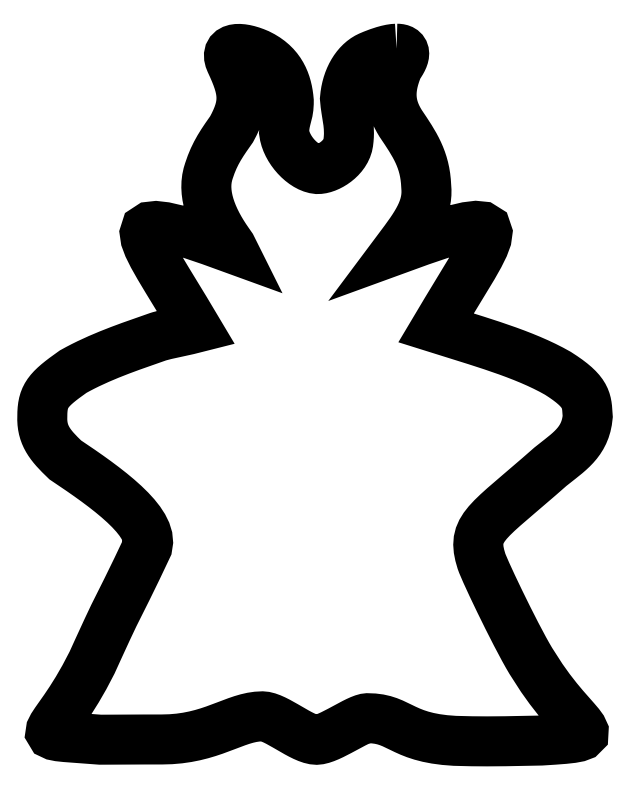
<metadata>
{"format":"dxf","ext":"dxf","renderer":"ezdxf+matplotlib","layout":"modelspace","background":"white","min_lineweight":24,"dpi":150}
</metadata>
<code>
0
SECTION
2
ENTITIES
0
LWPOLYLINE
8
0
90
592
70
1
10
109.8
20
214.6
30
0
10
109.4
20
214.6
30
0
10
108.9
20
214.6
30
0
10
108.5
20
214.5
30
0
10
108
20
214.4
30
0
10
107.4
20
214.3
30
0
10
106.9
20
214.2
30
0
10
106.4
20
214.1
30
0
10
105.8
20
213.9
30
0
10
105.3
20
213.7
30
0
10
104.7
20
213.6
30
0
10
104.2
20
213.4
30
0
10
103.6
20
213.2
30
0
10
103.1
20
213
30
0
10
102.5
20
212.7
30
0
10
102
20
212.5
30
0
10
101.4
20
212.3
30
0
10
100.7
20
211.9
30
0
10
99.97
20
211.5
30
0
10
99.28
20
211
30
0
10
98.62
20
210.4
30
0
10
97.99
20
209.7
30
0
10
97.39
20
209
30
0
10
96.83
20
208.3
30
0
10
96.3
20
207.4
30
0
10
95.82
20
206.6
30
0
10
95.38
20
205.6
30
0
10
94.99
20
204.7
30
0
10
94.64
20
203.6
30
0
10
94.35
20
202.6
30
0
10
94.11
20
201.5
30
0
10
93.93
20
200.3
30
0
10
93.81
20
199.2
30
0
10
93.88
20
198.3
30
0
10
93.98
20
197.4
30
0
10
94.09
20
196.6
30
0
10
94.21
20
195.7
30
0
10
94.34
20
194.9
30
0
10
94.47
20
194.2
30
0
10
94.6
20
193.4
30
0
10
94.72
20
192.6
30
0
10
94.83
20
191.8
30
0
10
94.92
20
191
30
0
10
94.99
20
190.2
30
0
10
95.03
20
189.3
30
0
10
95.04
20
188.4
30
0
10
95.02
20
187.5
30
0
10
94.95
20
186.6
30
0
10
94.83
20
185.6
30
0
10
94.65
20
184.7
30
0
10
94.37
20
183.8
30
0
10
93.98
20
183
30
0
10
93.51
20
182.2
30
0
10
92.97
20
181.5
30
0
10
92.36
20
180.8
30
0
10
91.7
20
180.2
30
0
10
91
20
179.6
30
0
10
90.27
20
179.1
30
0
10
89.52
20
178.6
30
0
10
88.76
20
178.2
30
0
10
88.01
20
177.9
30
0
10
87.27
20
177.7
30
0
10
86.56
20
177.5
30
0
10
85.89
20
177.4
30
0
10
85.26
20
177.4
30
0
10
84.44
20
177.5
30
0
10
83.6
20
177.7
30
0
10
82.75
20
178.1
30
0
10
81.9
20
178.5
30
0
10
81.06
20
179.1
30
0
10
80.25
20
179.7
30
0
10
79.45
20
180.4
30
0
10
78.7
20
181.2
30
0
10
77.98
20
182
30
0
10
77.32
20
182.9
30
0
10
76.72
20
183.8
30
0
10
76.19
20
184.8
30
0
10
75.74
20
185.7
30
0
10
75.38
20
186.7
30
0
10
75.11
20
187.8
30
0
10
74.94
20
188.8
30
0
10
74.98
20
189.6
30
0
10
75.05
20
190.3
30
0
10
75.14
20
191
30
0
10
75.24
20
191.6
30
0
10
75.36
20
192.1
30
0
10
75.48
20
192.7
30
0
10
75.62
20
193.2
30
0
10
75.75
20
193.7
30
0
10
75.88
20
194.1
30
0
10
76
20
194.6
30
0
10
76.12
20
195.2
30
0
10
76.21
20
195.7
30
0
10
76.3
20
196.3
30
0
10
76.36
20
197
30
0
10
76.39
20
197.7
30
0
10
76.39
20
198.5
30
0
10
76.29
20
199.5
30
0
10
76.14
20
200.6
30
0
10
75.95
20
201.6
30
0
10
75.71
20
202.7
30
0
10
75.41
20
203.7
30
0
10
75.05
20
204.7
30
0
10
74.62
20
205.7
30
0
10
74.13
20
206.6
30
0
10
73.55
20
207.6
30
0
10
72.89
20
208.5
30
0
10
72.15
20
209.3
30
0
10
71.32
20
210.1
30
0
10
70.38
20
210.9
30
0
10
69.35
20
211.7
30
0
10
68.21
20
212.4
30
0
10
66.95
20
213
30
0
10
65.88
20
213.5
30
0
10
64.83
20
213.8
30
0
10
63.83
20
214.1
30
0
10
62.87
20
214.4
30
0
10
61.96
20
214.5
30
0
10
61.13
20
214.6
30
0
10
60.36
20
214.6
30
0
10
59.68
20
214.5
30
0
10
59.1
20
214.3
30
0
10
58.62
20
214
30
0
10
58.25
20
213.6
30
0
10
58
20
213.2
30
0
10
57.88
20
212.7
30
0
10
57.9
20
212
30
0
10
58.07
20
211.3
30
0
10
58.4
20
210.5
30
0
10
59.14
20
208.8
30
0
10
59.79
20
207.3
30
0
10
60.35
20
205.9
30
0
10
60.82
20
204.6
30
0
10
61.19
20
203.3
30
0
10
61.47
20
202.1
30
0
10
61.65
20
200.9
30
0
10
61.74
20
199.7
30
0
10
61.72
20
198.6
30
0
10
61.6
20
197.4
30
0
10
61.38
20
196.2
30
0
10
61.05
20
195
30
0
10
60.62
20
193.8
30
0
10
60.08
20
192.5
30
0
10
59.43
20
191.1
30
0
10
58.67
20
189.7
30
0
10
58.05
20
188.8
30
0
10
57.45
20
188
30
0
10
56.88
20
187.1
30
0
10
56.33
20
186.3
30
0
10
55.81
20
185.5
30
0
10
55.31
20
184.7
30
0
10
54.83
20
183.9
30
0
10
54.37
20
183.1
30
0
10
53.93
20
182.3
30
0
10
53.51
20
181.5
30
0
10
53.11
20
180.6
30
0
10
52.72
20
179.7
30
0
10
52.35
20
178.8
30
0
10
52
20
177.8
30
0
10
51.66
20
176.8
30
0
10
51.33
20
175.8
30
0
10
51.05
20
174.4
30
0
10
50.89
20
173.1
30
0
10
50.85
20
171.7
30
0
10
50.93
20
170.3
30
0
10
51.12
20
168.9
30
0
10
51.41
20
167.4
30
0
10
51.79
20
166
30
0
10
52.27
20
164.6
30
0
10
52.83
20
163.1
30
0
10
53.46
20
161.7
30
0
10
54.17
20
160.3
30
0
10
54.93
20
158.9
30
0
10
55.76
20
157.5
30
0
10
56.63
20
156.1
30
0
10
57.55
20
154.8
30
0
10
58.5
20
153.5
30
0
10
58.52
20
153.4
30
0
10
58.55
20
153.4
30
0
10
58.57
20
153.3
30
0
10
58.59
20
153.3
30
0
10
58.62
20
153.3
30
0
10
58.64
20
153.2
30
0
10
58.66
20
153.2
30
0
10
58.69
20
153.1
30
0
10
58.71
20
153.1
30
0
10
58.73
20
153
30
0
10
58.75
20
153
30
0
10
58.78
20
152.9
30
0
10
58.8
20
152.9
30
0
10
58.82
20
152.8
30
0
10
58.84
20
152.8
30
0
10
58.87
20
152.8
30
0
10
52.08
20
155.2
30
0
10
46.38
20
157.1
30
0
10
41.72
20
158.5
30
0
10
38.03
20
159.4
30
0
10
35.24
20
159.7
30
0
10
33.31
20
159.5
30
0
10
32.17
20
158.7
30
0
10
31.77
20
157.5
30
0
10
32.03
20
155.7
30
0
10
32.9
20
153.3
30
0
10
34.33
20
150.4
30
0
10
36.25
20
147
30
0
10
38.6
20
143.1
30
0
10
41.32
20
138.7
30
0
10
44.35
20
133.7
30
0
10
47.64
20
128.2
30
0
10
46.83
20
128
30
0
10
46.01
20
127.8
30
0
10
45.19
20
127.6
30
0
10
44.38
20
127.4
30
0
10
43.56
20
127.2
30
0
10
42.75
20
127
30
0
10
41.95
20
126.8
30
0
10
41.16
20
126.7
30
0
10
40.4
20
126.5
30
0
10
39.65
20
126.4
30
0
10
38.93
20
126.2
30
0
10
38.23
20
126
30
0
10
37.57
20
125.9
30
0
10
36.94
20
125.7
30
0
10
36.34
20
125.5
30
0
10
35.79
20
125.4
30
0
10
34.12
20
124.8
30
0
10
32.44
20
124.2
30
0
10
30.77
20
123.6
30
0
10
29.09
20
123
30
0
10
27.42
20
122.4
30
0
10
25.75
20
121.8
30
0
10
24.09
20
121.2
30
0
10
22.43
20
120.5
30
0
10
20.78
20
119.9
30
0
10
19.14
20
119.2
30
0
10
17.52
20
118.5
30
0
10
15.9
20
117.8
30
0
10
14.3
20
117
30
0
10
12.71
20
116.2
30
0
10
11.14
20
115.4
30
0
10
9.584
20
114.6
30
0
10
8.164
20
113.6
30
0
10
6.887
20
112.6
30
0
10
5.745
20
111.8
30
0
10
4.732
20
110.9
30
0
10
3.84
20
110.1
30
0
10
3.062
20
109.4
30
0
10
2.391
20
108.6
30
0
10
1.821
20
107.9
30
0
10
1.343
20
107.2
30
0
10
0.9518
20
106.4
30
0
10
0.6393
20
105.6
30
0
10
0.3985
20
104.8
30
0
10
0.2226
20
103.9
30
0
10
0.1043
20
102.9
30
0
10
0.03662
20
101.8
30
0
10
0.01249
20
100.7
30
0
10
0.004744
20
99.66
30
0
10
0.06017
20
98.67
30
0
10
0.1782
20
97.72
30
0
10
0.3583
20
96.82
30
0
10
0.5998
20
95.96
30
0
10
0.9023
20
95.12
30
0
10
1.265
20
94.32
30
0
10
1.688
20
93.53
30
0
10
2.17
20
92.75
30
0
10
2.71
20
91.98
30
0
10
3.309
20
91.22
30
0
10
3.965
20
90.45
30
0
10
4.678
20
89.67
30
0
10
5.447
20
88.87
30
0
10
6.272
20
88.05
30
0
10
7.153
20
87.2
30
0
10
9.54
20
85.6
30
0
10
11.96
20
83.95
30
0
10
14.37
20
82.26
30
0
10
16.76
20
80.54
30
0
10
19.09
20
78.8
30
0
10
21.33
20
77.04
30
0
10
23.46
20
75.27
30
0
10
25.44
20
73.5
30
0
10
27.24
20
71.73
30
0
10
28.84
20
69.98
30
0
10
30.21
20
68.26
30
0
10
31.32
20
66.56
30
0
10
32.14
20
64.9
30
0
10
32.63
20
63.29
30
0
10
32.78
20
61.73
30
0
10
32.55
20
60.22
30
0
10
30.79
20
56.49
30
0
10
29.32
20
53.41
30
0
10
28.1
20
50.88
30
0
10
27.08
20
48.8
30
0
10
26.23
20
47.09
30
0
10
25.5
20
45.64
30
0
10
24.85
20
44.36
30
0
10
24.24
20
43.15
30
0
10
23.61
20
41.91
30
0
10
22.94
20
40.55
30
0
10
22.17
20
38.97
30
0
10
21.27
20
37.07
30
0
10
20.18
20
34.76
30
0
10
18.87
20
31.94
30
0
10
17.3
20
28.51
30
0
10
15.42
20
24.37
30
0
10
13.07
20
19.89
30
0
10
10.86
20
16.05
30
0
10
8.82
20
12.8
30
0
10
7
20
10.09
30
0
10
5.438
20
7.864
30
0
10
4.176
20
6.075
30
0
10
3.253
20
4.669
30
0
10
2.712
20
3.592
30
0
10
2.593
20
2.793
30
0
10
2.938
20
2.219
30
0
10
3.787
20
1.819
30
0
10
5.181
20
1.539
30
0
10
7.161
20
1.327
30
0
10
9.769
20
1.132
30
0
10
13.04
20
0.9002
30
0
10
17.03
20
0.58
30
0
10
17.11
20
0.556
30
0
10
17.28
20
0.5383
30
0
10
17.56
20
0.5264
30
0
10
17.95
20
0.5195
30
0
10
18.47
20
0.5171
30
0
10
19.14
20
0.5185
30
0
10
19.96
20
0.5227
30
0
10
20.97
20
0.5293
30
0
10
22.16
20
0.5375
30
0
10
23.56
20
0.5468
30
0
10
25.18
20
0.5564
30
0
10
27.03
20
0.5657
30
0
10
29.13
20
0.574
30
0
10
31.49
20
0.5806
30
0
10
34.13
20
0.5848
30
0
10
37.06
20
0.5861
30
0
10
39.86
20
0.6659
30
0
10
42.47
20
0.8924
30
0
10
44.92
20
1.245
30
0
10
47.22
20
1.702
30
0
10
49.38
20
2.243
30
0
10
51.42
20
2.847
30
0
10
53.35
20
3.493
30
0
10
55.19
20
4.161
30
0
10
56.94
20
4.828
30
0
10
58.63
20
5.476
30
0
10
60.27
20
6.081
30
0
10
61.87
20
6.624
30
0
10
63.45
20
7.084
30
0
10
65.02
20
7.44
30
0
10
66.59
20
7.67
30
0
10
68.18
20
7.754
30
0
10
69.02
20
7.674
30
0
10
69.95
20
7.444
30
0
10
70.94
20
7.084
30
0
10
71.99
20
6.618
30
0
10
73.08
20
6.066
30
0
10
74.21
20
5.45
30
0
10
75.37
20
4.791
30
0
10
76.53
20
4.111
30
0
10
77.7
20
3.432
30
0
10
78.86
20
2.775
30
0
10
80.01
20
2.161
30
0
10
81.12
20
1.612
30
0
10
82.19
20
1.149
30
0
10
83.2
20
0.7951
30
0
10
84.15
20
0.5703
30
0
10
85.03
20
0.4967
30
0
10
85.83
20
0.5788
30
0
10
86.73
20
0.7958
30
0
10
87.71
20
1.128
30
0
10
88.76
20
1.557
30
0
10
89.85
20
2.063
30
0
10
90.98
20
2.626
30
0
10
92.13
20
3.228
30
0
10
93.29
20
3.849
30
0
10
94.43
20
4.469
30
0
10
95.55
20
5.069
30
0
10
96.62
20
5.631
30
0
10
97.64
20
6.134
30
0
10
98.58
20
6.559
30
0
10
99.44
20
6.887
30
0
10
100.2
20
7.099
30
0
10
100.8
20
7.175
30
0
10
102.7
20
7.103
30
0
10
104.4
20
6.885
30
0
10
105.9
20
6.544
30
0
10
107.3
20
6.098
30
0
10
108.6
20
5.569
30
0
10
109.9
20
4.977
30
0
10
111.2
20
4.342
30
0
10
112.5
20
3.684
30
0
10
114
20
3.024
30
0
10
115.6
20
2.383
30
0
10
117.5
20
1.78
30
0
10
119.6
20
1.236
30
0
10
122
20
0.7713
30
0
10
124.7
20
0.4064
30
0
10
127.9
20
0.1615
30
0
10
131.4
20
0.05695
30
0
10
133.2
20
0.03137
30
0
10
134.8
20
0.01385
30
0
10
136.4
20
0.003744
30
0
10
137.9
20
0.00041
30
0
10
139.3
20
0.003215
30
0
10
140.8
20
0.01152
30
0
10
142.2
20
0.0247
30
0
10
143.5
20
0.04208
30
0
10
144.9
20
0.06306
30
0
10
146.2
20
0.08698
30
0
10
147.6
20
0.1132
30
0
10
148.9
20
0.1411
30
0
10
150.3
20
0.17
30
0
10
151.7
20
0.1993
30
0
10
153.2
20
0.2283
30
0
10
154.6
20
0.2564
30
0
10
158.6
20
0.5098
30
0
10
161.8
20
0.7538
30
0
10
164.2
20
1.025
30
0
10
166
20
1.36
30
0
10
167.1
20
1.794
30
0
10
167.7
20
2.365
30
0
10
167.7
20
3.109
30
0
10
167.3
20
4.062
30
0
10
166.4
20
5.261
30
0
10
165.2
20
6.742
30
0
10
163.6
20
8.541
30
0
10
161.7
20
10.69
30
0
10
159.6
20
13.24
30
0
10
157.3
20
16.21
30
0
10
154.8
20
19.65
30
0
10
152.2
20
23.59
30
0
10
151.4
20
24.94
30
0
10
150.4
20
26.63
30
0
10
149.3
20
28.61
30
0
10
148.1
20
30.82
30
0
10
146.9
20
33.2
30
0
10
145.6
20
35.71
30
0
10
144.3
20
38.29
30
0
10
143
20
40.89
30
0
10
141.7
20
43.45
30
0
10
140.5
20
45.92
30
0
10
139.4
20
48.25
30
0
10
138.5
20
50.38
30
0
10
137.6
20
52.26
30
0
10
136.9
20
53.84
30
0
10
136.4
20
55.05
30
0
10
136.1
20
55.86
30
0
10
135.6
20
57.72
30
0
10
135.2
20
59.4
30
0
10
135.1
20
60.94
30
0
10
135.2
20
62.37
30
0
10
135.6
20
63.74
30
0
10
136.1
20
65.08
30
0
10
137
20
66.42
30
0
10
138.1
20
67.82
30
0
10
139.4
20
69.29
30
0
10
141.1
20
70.89
30
0
10
143
20
72.64
30
0
10
145.3
20
74.59
30
0
10
147.8
20
76.77
30
0
10
150.7
20
79.23
30
0
10
153.9
20
81.99
30
0
10
157.5
20
85.1
30
0
10
158.5
20
85.91
30
0
10
159.5
20
86.7
30
0
10
160.5
20
87.48
30
0
10
161.5
20
88.26
30
0
10
162.4
20
89.04
30
0
10
163.3
20
89.83
30
0
10
164.2
20
90.65
30
0
10
165
20
91.51
30
0
10
165.8
20
92.41
30
0
10
166.5
20
93.36
30
0
10
167.1
20
94.38
30
0
10
167.7
20
95.46
30
0
10
168.2
20
96.63
30
0
10
168.6
20
97.89
30
0
10
168.9
20
99.25
30
0
10
169
20
100.7
30
0
10
169
20
101.6
30
0
10
168.9
20
102.5
30
0
10
168.8
20
103.3
30
0
10
168.7
20
104
30
0
10
168.6
20
104.8
30
0
10
168.4
20
105.6
30
0
10
168.1
20
106.3
30
0
10
167.7
20
107
30
0
10
167.3
20
107.8
30
0
10
166.7
20
108.6
30
0
10
166
20
109.4
30
0
10
165.1
20
110.2
30
0
10
164
20
111.1
30
0
10
162.8
20
112
30
0
10
161.4
20
113
30
0
10
159.8
20
114.1
30
0
10
157.8
20
115.2
30
0
10
155.7
20
116.2
30
0
10
153.5
20
117.3
30
0
10
151.2
20
118.2
30
0
10
149
20
119.2
30
0
10
146.6
20
120.1
30
0
10
144.2
20
121
30
0
10
141.8
20
121.8
30
0
10
139.4
20
122.7
30
0
10
136.9
20
123.5
30
0
10
134.4
20
124.3
30
0
10
131.9
20
125
30
0
10
129.4
20
125.8
30
0
10
126.9
20
126.6
30
0
10
124.5
20
127.4
30
0
10
122
20
128.1
30
0
10
125.3
20
133.7
30
0
10
128.4
20
138.7
30
0
10
131.1
20
143.2
30
0
10
133.5
20
147.1
30
0
10
135.4
20
150.5
30
0
10
136.8
20
153.4
30
0
10
137.7
20
155.7
30
0
10
137.9
20
157.5
30
0
10
137.5
20
158.8
30
0
10
136.3
20
159.6
30
0
10
134.4
20
159.7
30
0
10
131.5
20
159.4
30
0
10
127.8
20
158.5
30
0
10
123.1
20
157.1
30
0
10
117.3
20
155.1
30
0
10
110.4
20
152.6
30
0
10
111.4
20
154
30
0
10
112.4
20
155.3
30
0
10
113.3
20
156.6
30
0
10
114.2
20
157.8
30
0
10
115
20
159
30
0
10
115.8
20
160.2
30
0
10
116.4
20
161.4
30
0
10
117.1
20
162.6
30
0
10
117.6
20
163.7
30
0
10
118.1
20
164.9
30
0
10
118.4
20
166
30
0
10
118.7
20
167.2
30
0
10
118.9
20
168.4
30
0
10
119.1
20
169.6
30
0
10
119.1
20
170.8
30
0
10
119
20
172
30
0
10
118.9
20
173.6
30
0
10
118.7
20
175
30
0
10
118.5
20
176.4
30
0
10
118.2
20
177.7
30
0
10
117.9
20
178.9
30
0
10
117.5
20
180.2
30
0
10
117
20
181.3
30
0
10
116.5
20
182.5
30
0
10
116
20
183.6
30
0
10
115.4
20
184.7
30
0
10
114.7
20
185.8
30
0
10
114.1
20
186.9
30
0
10
113.4
20
188
30
0
10
112.6
20
189.2
30
0
10
111.9
20
190.3
30
0
10
111.1
20
191.5
30
0
10
110.4
20
192.5
30
0
10
109.9
20
193.6
30
0
10
109.4
20
194.6
30
0
10
109.1
20
195.6
30
0
10
108.7
20
196.6
30
0
10
108.5
20
197.7
30
0
10
108.4
20
198.7
30
0
10
108.3
20
199.8
30
0
10
108.3
20
200.8
30
0
10
108.3
20
201.9
30
0
10
108.5
20
203
30
0
10
108.7
20
204.2
30
0
10
109
20
205.3
30
0
10
109.3
20
206.5
30
0
10
109.8
20
207.8
30
0
10
110.3
20
209.1
30
0
10
110.8
20
209.8
30
0
10
111.2
20
210.5
30
0
10
111.6
20
211.2
30
0
10
111.8
20
211.7
30
0
10
112
20
212.2
30
0
10
112.1
20
212.7
30
0
10
112.1
20
213.1
30
0
10
112.1
20
213.4
30
0
10
112
20
213.7
30
0
10
111.8
20
214
30
0
10
111.6
20
214.2
30
0
10
111.4
20
214.4
30
0
10
111
20
214.5
30
0
10
110.7
20
214.6
30
0
10
110.3
20
214.6
30
0
0
ENDSEC
0
EOF

</code>
